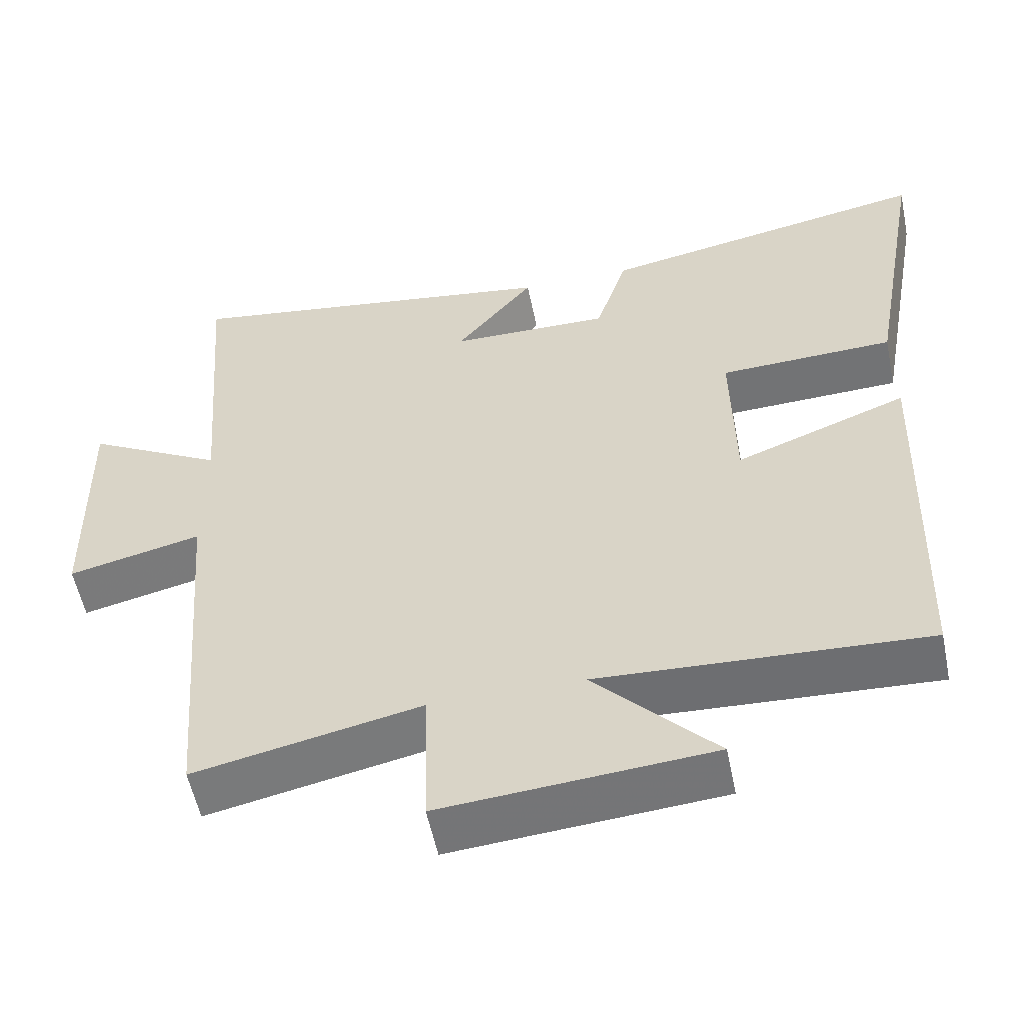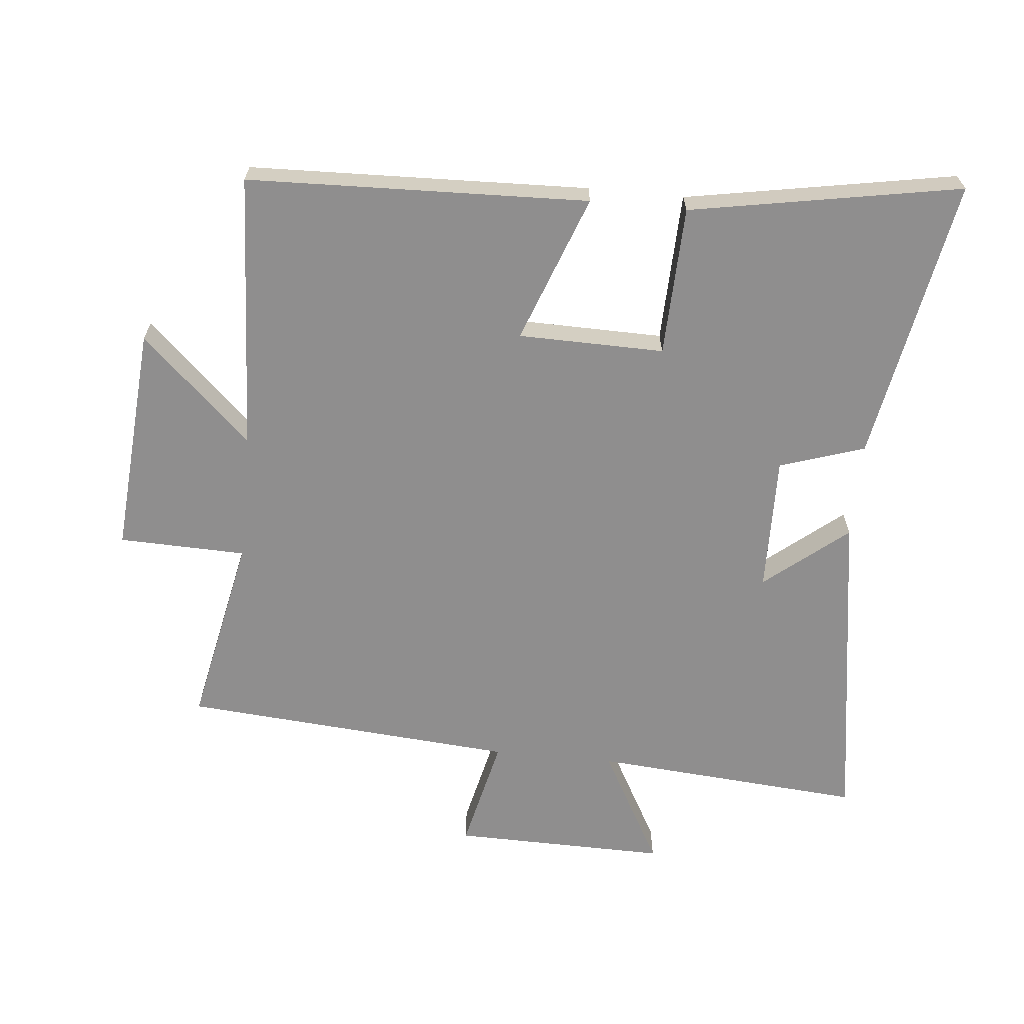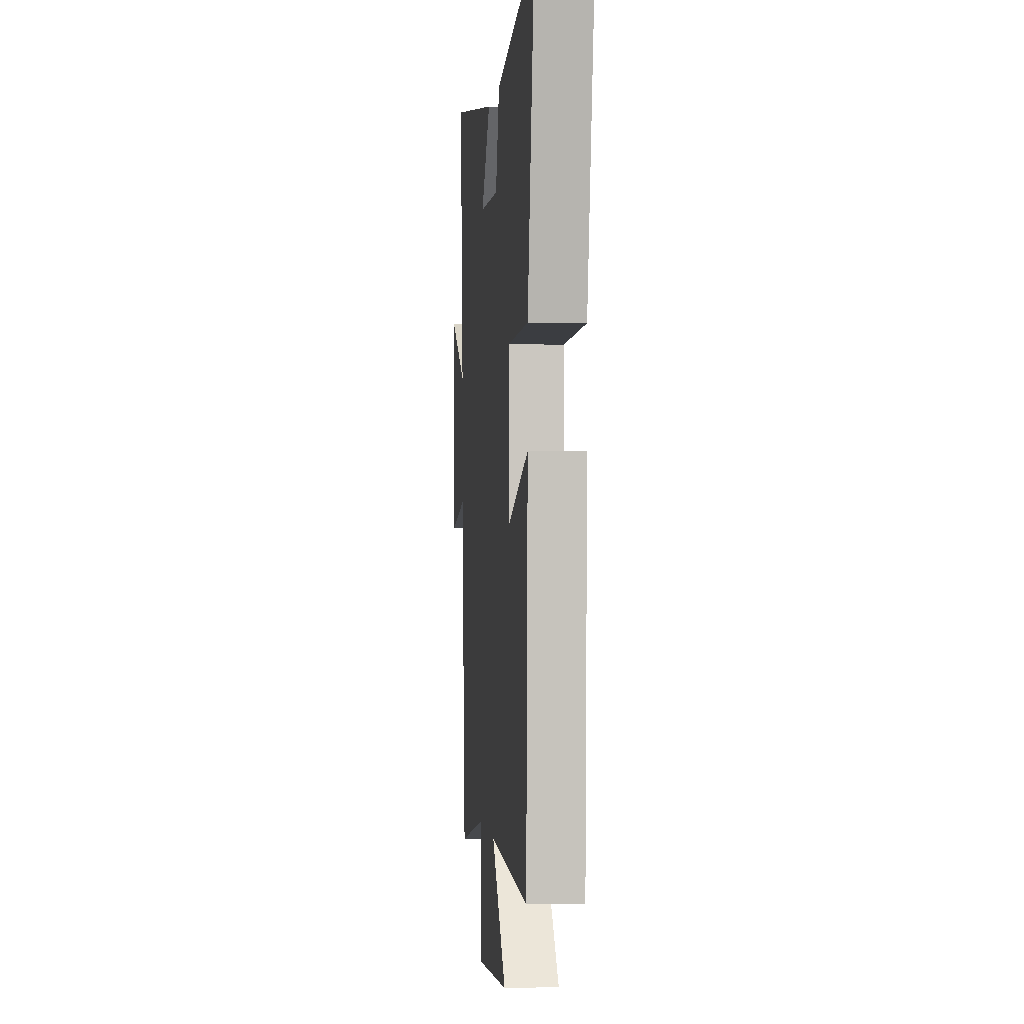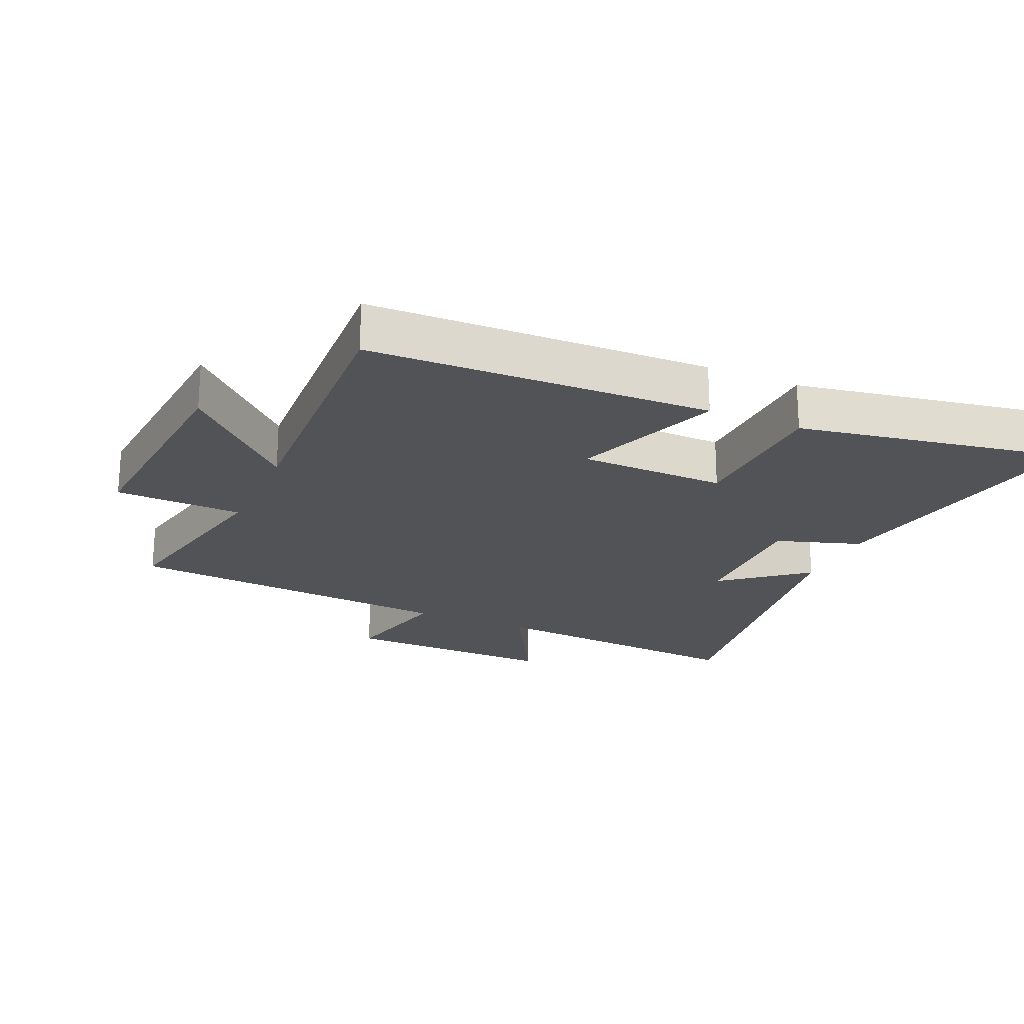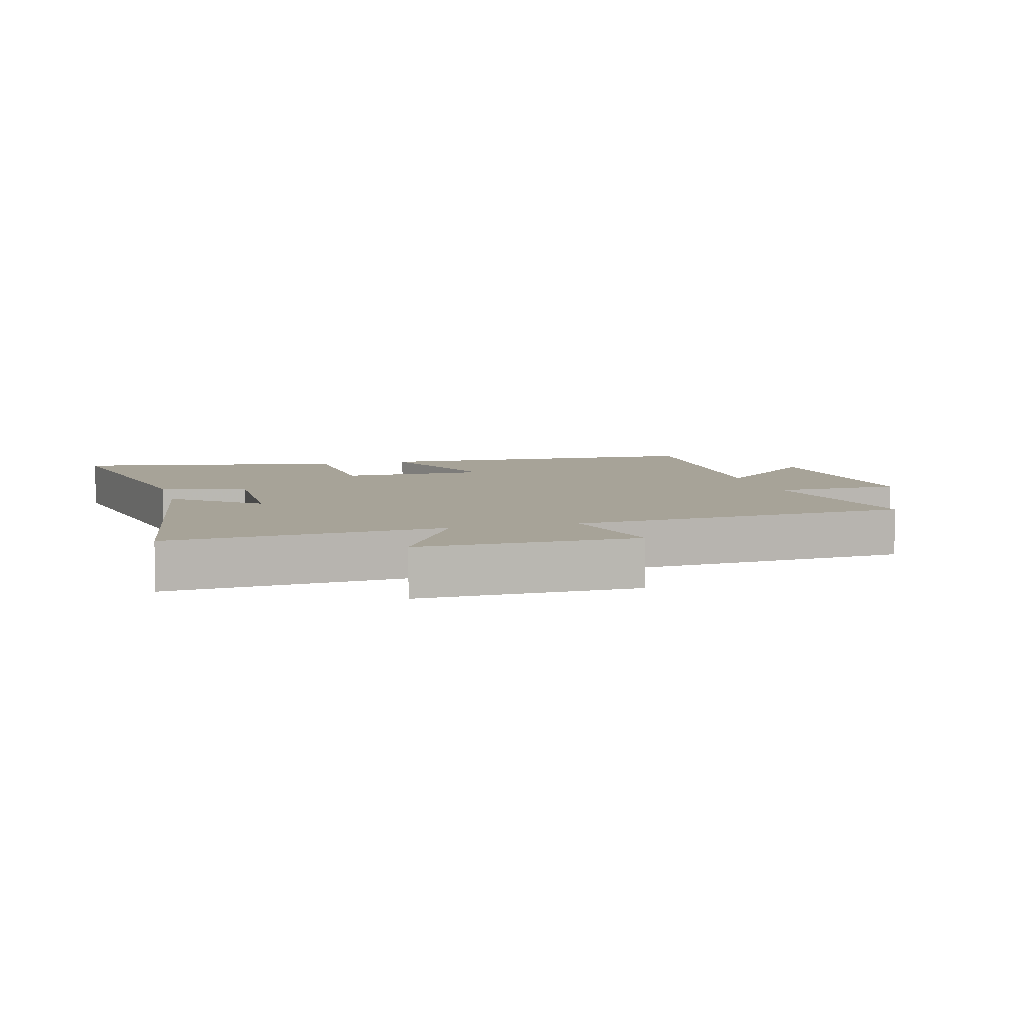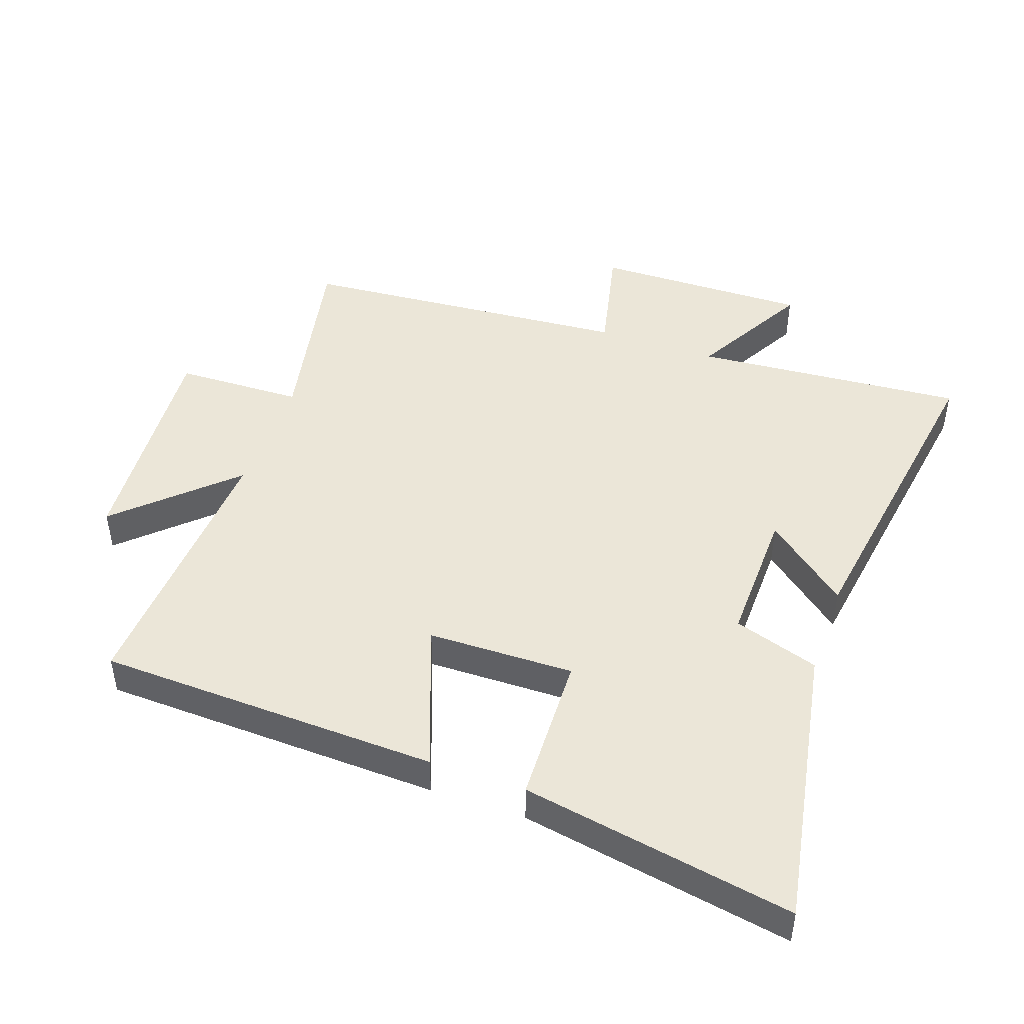
<metadata>
{"format":"obj","ext":"obj","renderer":"f3d","projection":"perspective","resolution":1024,"background":"white","views":[{"elev":-55.3,"azim":-168.5,"up":"+Z"},{"elev":-65.0,"azim":-95.5,"up":"+Y"},{"elev":-0.4,"azim":-95.5,"up":"+Z"},{"elev":-21.9,"azim":-113.9,"up":"+Y"},{"elev":6.8,"azim":74.9,"up":"+Y"},{"elev":46.1,"azim":-70.5,"up":"+Y"}]}
</metadata>
<code>
v -0.483 0.07 -0.523
v -0.5 0.07 0.009
v -0.27 0.07 -0.077
v -0.266 0.07 0.151
v -0.5 0.07 0.159
v -0.575 0.07 0.582
v -0.13 0.07 0.5
v -0.087 0.07 0.367
v 0.127 0.07 0.371
v 0.022 0.07 0.5
v 0.534 0.07 0.577
v 0.5 0.07 0.154
v 0.684 0.07 0.255
v 0.678 0.07 -0.081
v 0.5 0.07 -0.04
v 0.458 0.07 -0.562
v 0.157 0.07 -0.5
v 0.151 0.07 -0.699
v -0.209 0.07 -0.671
v -0.047 0.07 -0.5
v -0.483 0 -0.523
v -0.5 0 0.009
v -0.27 0 -0.077
v -0.266 0 0.151
v -0.5 0 0.159
v -0.575 0 0.582
v -0.13 0 0.5
v -0.087 0 0.367
v 0.127 0 0.371
v 0.022 0 0.5
v 0.534 0 0.577
v 0.5 0 0.154
v 0.684 0 0.255
v 0.678 0 -0.081
v 0.5 0 -0.04
v 0.458 0 -0.562
v 0.157 0 -0.5
v 0.151 0 -0.699
v -0.209 0 -0.671
v -0.047 0 -0.5
f 17 18 19 20
f 15 16 17
f 15 17 20
f 12 13 14 15
f 12 15 20 1
f 9 10 11 12
f 8 9 12
f 6 7 8
f 5 6 8
f 4 5 8
f 3 4 8 12
f 1 2 3
f 1 3 12
f 40 39 38 37
f 37 36 35
f 40 37 35
f 35 34 33 32
f 21 40 35 32
f 32 31 30 29
f 32 29 28
f 28 27 26
f 28 26 25
f 28 25 24
f 32 28 24 23
f 23 22 21
f 32 23 21
f 1 21 22 2
f 2 22 23 3
f 3 23 24 4
f 4 24 25 5
f 5 25 26 6
f 6 26 27 7
f 7 27 28 8
f 8 28 29 9
f 9 29 30 10
f 10 30 31 11
f 11 31 32 12
f 12 32 33 13
f 13 33 34 14
f 14 34 35 15
f 15 35 36 16
f 16 36 37 17
f 17 37 38 18
f 18 38 39 19
f 19 39 40 20
f 20 40 21 1

</code>
